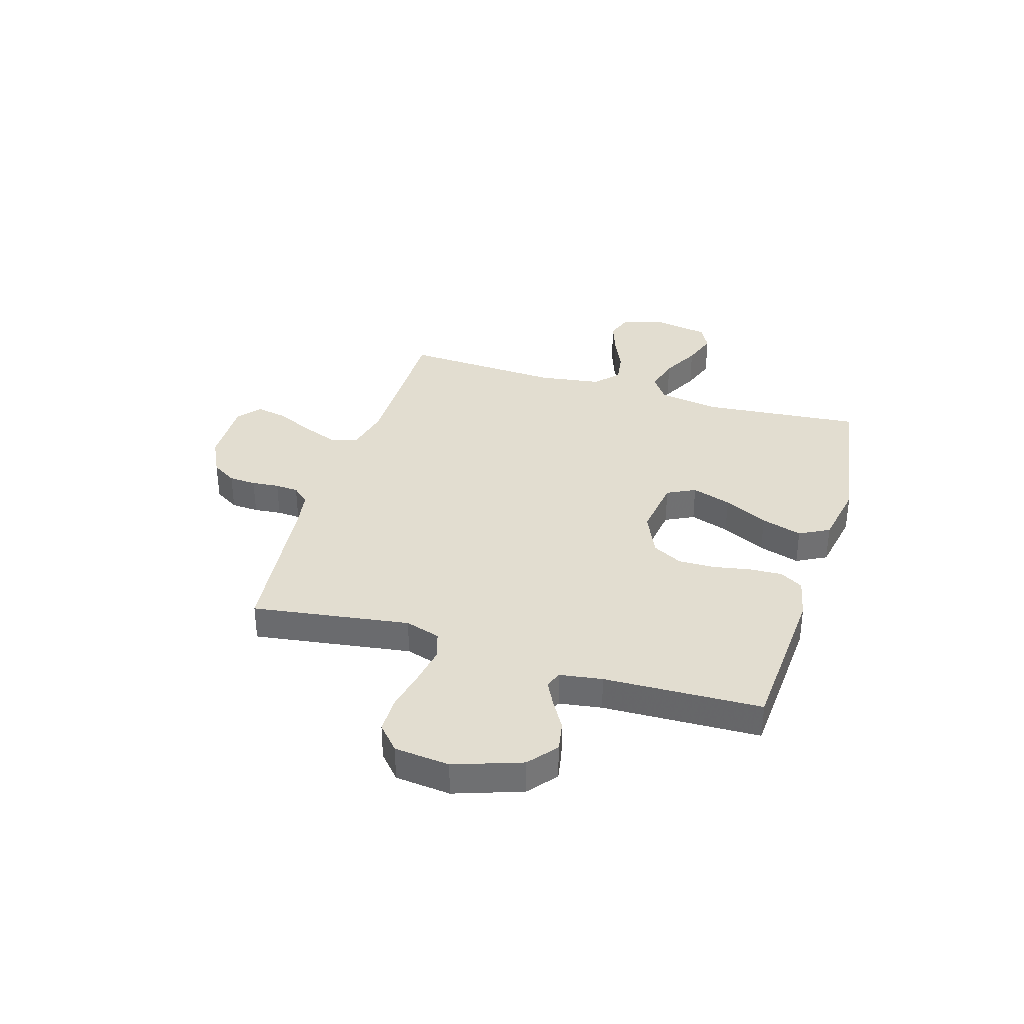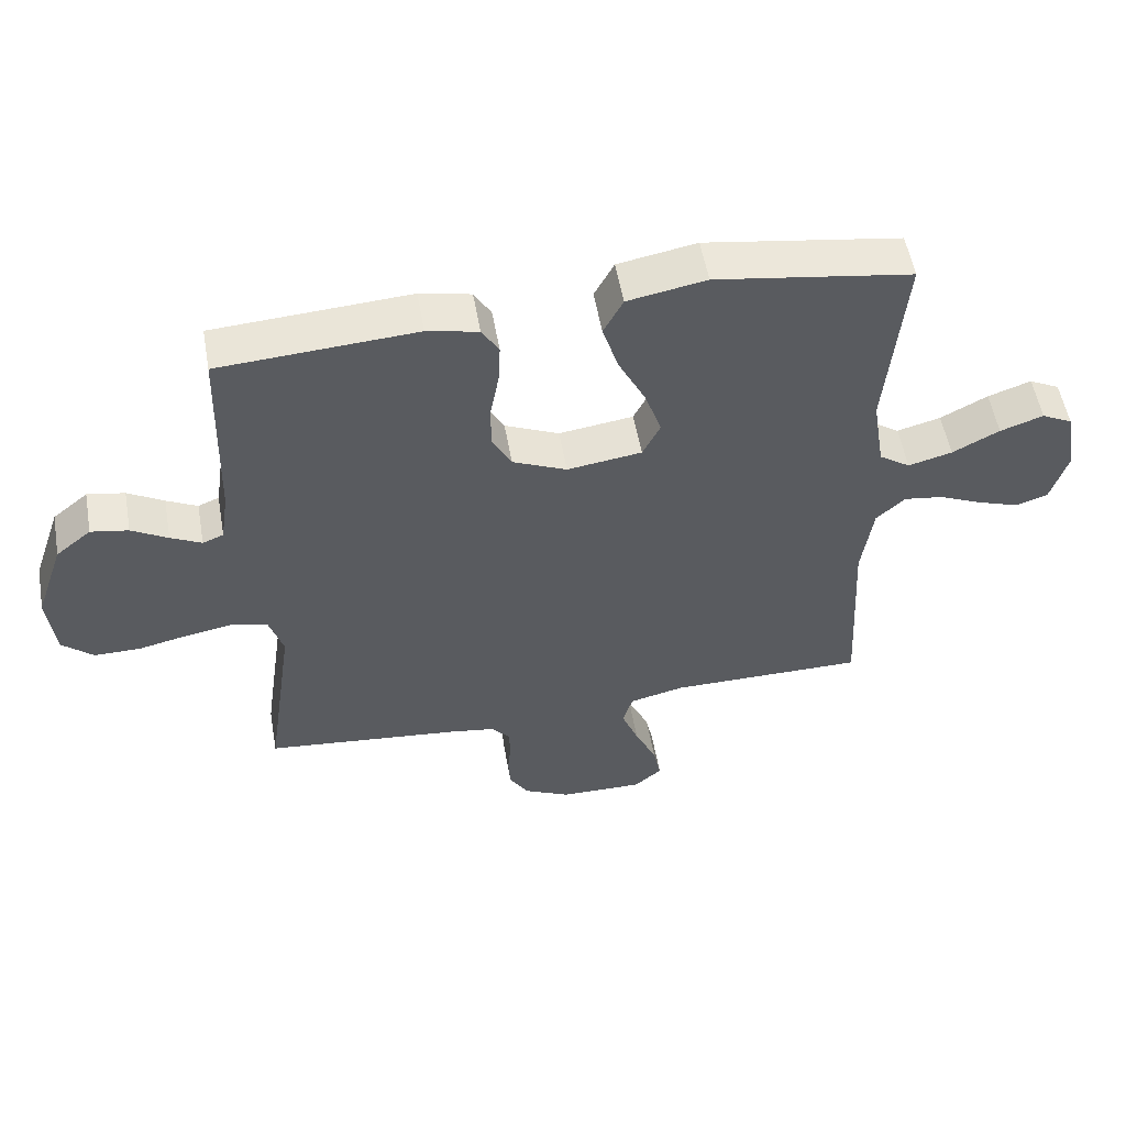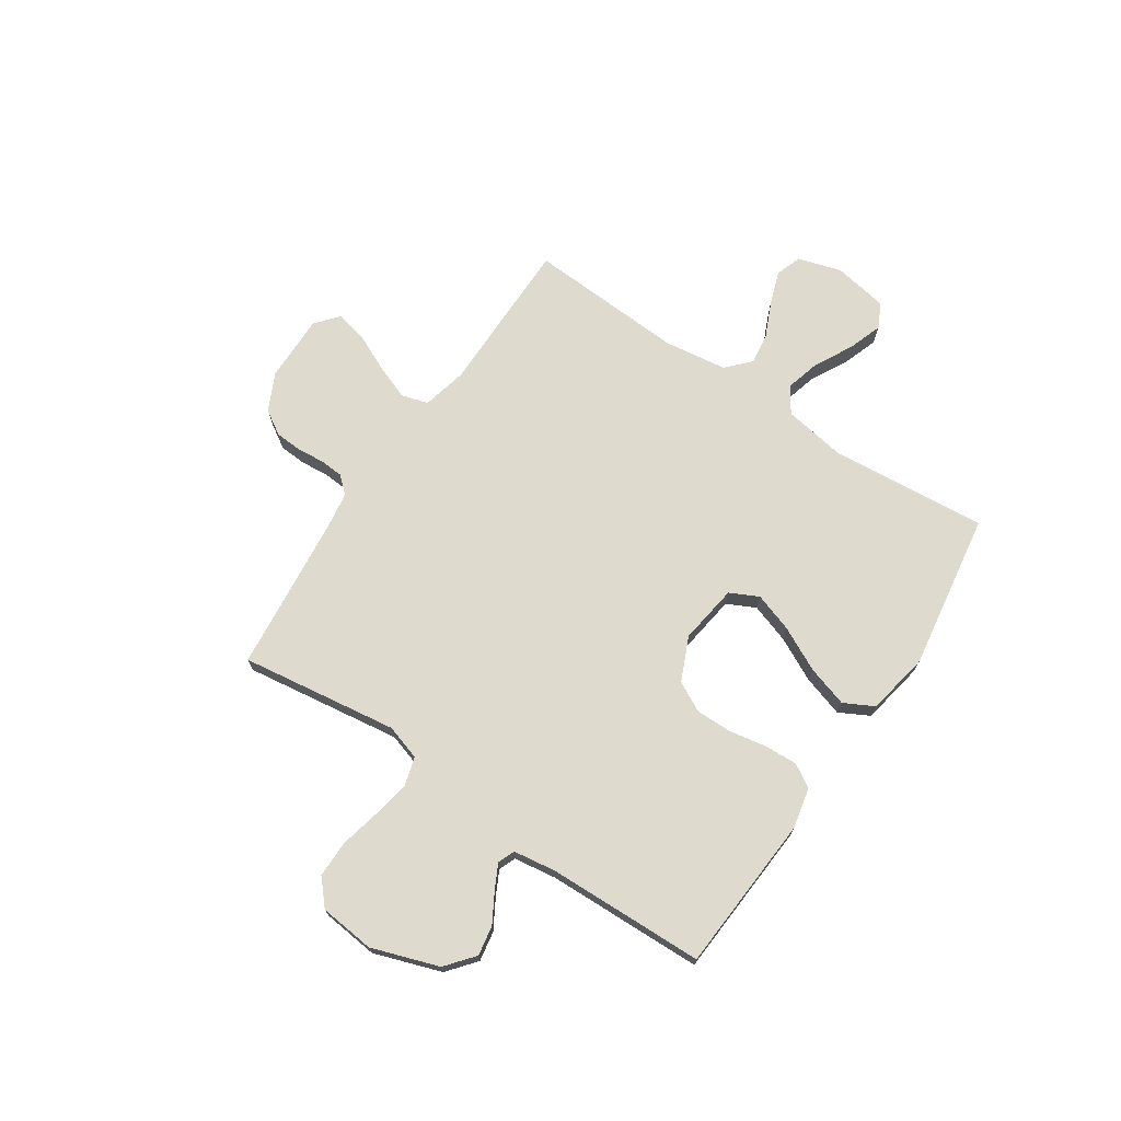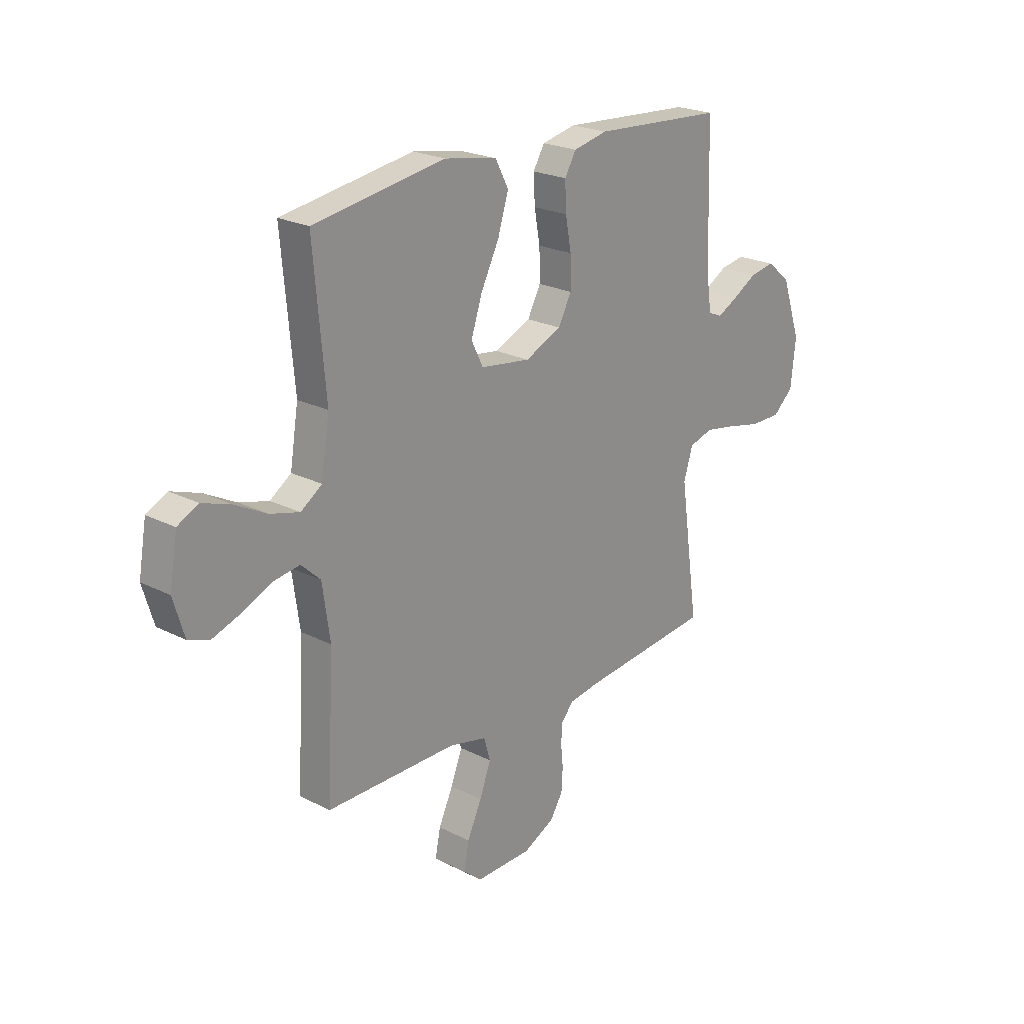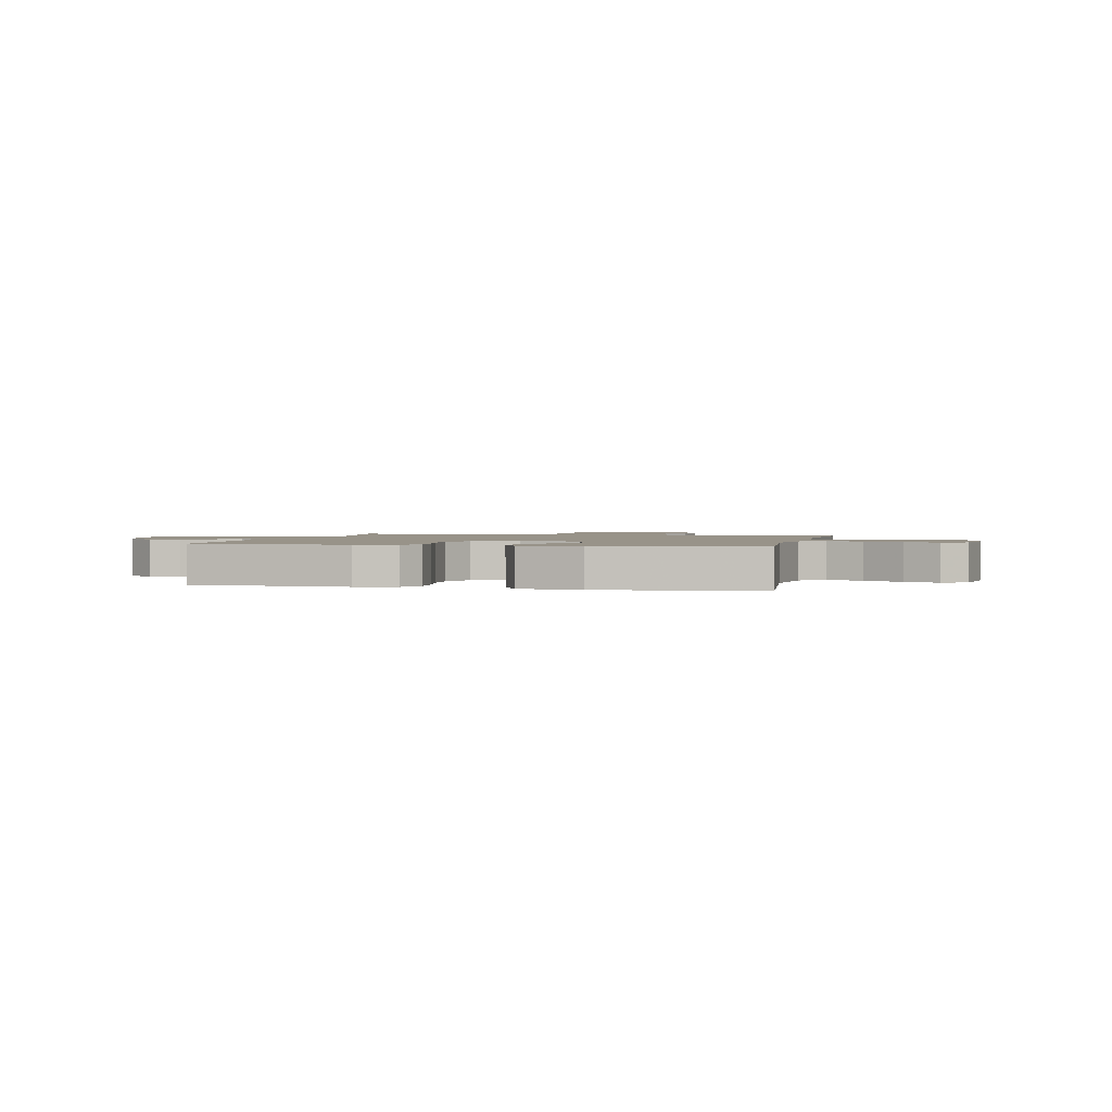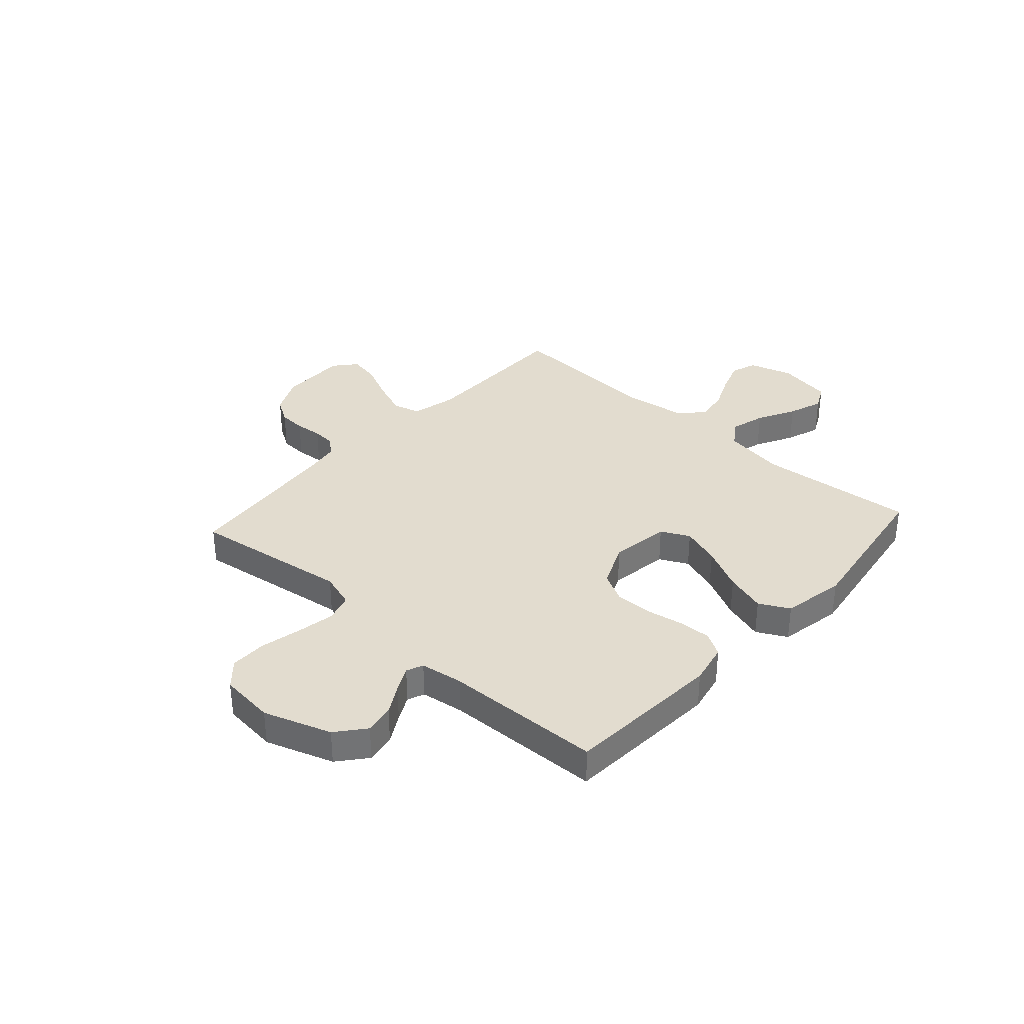
<metadata>
{"format":"obj","ext":"obj","renderer":"f3d","projection":"perspective","resolution":1024,"background":"white","views":[{"elev":35.4,"azim":-73.2,"up":"+Y"},{"elev":54.6,"azim":-10.0,"up":"+Z"},{"elev":71.3,"azim":-56.1,"up":"+Y"},{"elev":22.6,"azim":131.2,"up":"+Z"},{"elev":1.6,"azim":12.8,"up":"+Y"},{"elev":34.6,"azim":-47.9,"up":"+Y"}]}
</metadata>
<code>
v 0.5 0.07 -0.5
v 0.2 0.07 -0.5
v 0.115 0.07 -0.52
v 0.1 0.07 -0.571
v 0.126 0.07 -0.639
v 0.159 0.07 -0.71
v 0.171 0.07 -0.77
v 0.128 0.07 -0.806
v 0 0.07 -0.804
v -0.072 0.07 -0.769
v -0.101 0.07 -0.722
v -0.104 0.07 -0.67
v -0.099 0.07 -0.618
v -0.102 0.07 -0.574
v -0.13 0.07 -0.542
v -0.2 0.07 -0.531
v -0.5 0.07 -0.5
v -0.457 0.07 -0.2
v -0.478 0.07 -0.133
v -0.532 0.07 -0.117
v -0.605 0.07 -0.13
v -0.682 0.07 -0.147
v -0.752 0.07 -0.147
v -0.799 0.07 -0.105
v -0.81 0.07 0
v -0.766 0.07 0.128
v -0.712 0.07 0.172
v -0.655 0.07 0.162
v -0.6 0.07 0.13
v -0.553 0.07 0.106
v -0.521 0.07 0.119
v -0.509 0.07 0.2
v -0.5 0.07 0.5
v -0.2 0.07 0.519
v -0.122 0.07 0.502
v -0.096 0.07 0.458
v -0.099 0.07 0.395
v -0.112 0.07 0.324
v -0.113 0.07 0.255
v -0.083 0.07 0.198
v 0 0.07 0.161
v 0.114 0.07 0.177
v 0.141 0.07 0.231
v 0.116 0.07 0.306
v 0.074 0.07 0.39
v 0.05 0.07 0.468
v 0.08 0.07 0.525
v 0.2 0.07 0.547
v 0.5 0.07 0.5
v 0.473 0.07 0.2
v 0.492 0.07 0.082
v 0.54 0.07 0.049
v 0.607 0.07 0.067
v 0.679 0.07 0.105
v 0.745 0.07 0.128
v 0.792 0.07 0.104
v 0.81 0.07 0
v 0.785 0.07 -0.083
v 0.736 0.07 -0.1
v 0.673 0.07 -0.078
v 0.606 0.07 -0.048
v 0.545 0.07 -0.039
v 0.501 0.07 -0.08
v 0.484 0.07 -0.2
v 0.5 0 -0.5
v 0.2 0 -0.5
v 0.115 0 -0.52
v 0.1 0 -0.571
v 0.126 0 -0.639
v 0.159 0 -0.71
v 0.171 0 -0.77
v 0.128 0 -0.806
v 0 0 -0.804
v -0.072 0 -0.769
v -0.101 0 -0.722
v -0.104 0 -0.67
v -0.099 0 -0.618
v -0.102 0 -0.574
v -0.13 0 -0.542
v -0.2 0 -0.531
v -0.5 0 -0.5
v -0.457 0 -0.2
v -0.478 0 -0.133
v -0.532 0 -0.117
v -0.605 0 -0.13
v -0.682 0 -0.147
v -0.752 0 -0.147
v -0.799 0 -0.105
v -0.81 0 0
v -0.766 0 0.128
v -0.712 0 0.172
v -0.655 0 0.162
v -0.6 0 0.13
v -0.553 0 0.106
v -0.521 0 0.119
v -0.509 0 0.2
v -0.5 0 0.5
v -0.2 0 0.519
v -0.122 0 0.502
v -0.096 0 0.458
v -0.099 0 0.395
v -0.112 0 0.324
v -0.113 0 0.255
v -0.083 0 0.198
v 0 0 0.161
v 0.114 0 0.177
v 0.141 0 0.231
v 0.116 0 0.306
v 0.074 0 0.39
v 0.05 0 0.468
v 0.08 0 0.525
v 0.2 0 0.547
v 0.5 0 0.5
v 0.473 0 0.2
v 0.492 0 0.082
v 0.54 0 0.049
v 0.607 0 0.067
v 0.679 0 0.105
v 0.745 0 0.128
v 0.792 0 0.104
v 0.81 0 0
v 0.785 0 -0.083
v 0.736 0 -0.1
v 0.673 0 -0.078
v 0.606 0 -0.048
v 0.545 0 -0.039
v 0.501 0 -0.08
v 0.484 0 -0.2
f 59 60 61
f 58 59 61
f 57 58 61
f 56 57 61
f 55 56 61
f 54 55 61
f 53 54 61
f 52 53 61 62
f 51 52 62 63
f 48 49 50
f 47 48 50
f 46 47 50
f 45 46 50
f 44 45 50
f 51 63 64
f 50 51 64
f 44 50 64
f 43 44 64
f 36 37 38
f 35 36 38
f 34 35 38
f 33 34 38
f 32 33 38
f 31 32 38 39
f 30 31 39 40
f 27 28 29
f 26 27 29
f 25 26 29
f 24 25 29
f 23 24 29
f 22 23 29
f 21 22 29
f 20 21 29 30
f 30 40 41
f 20 30 41
f 19 20 41
f 16 17 18
f 19 41 42
f 18 19 42
f 16 18 42
f 15 16 42
f 11 12 13
f 10 11 13
f 9 10 13
f 8 9 13
f 7 8 13
f 6 7 13
f 5 6 13
f 4 5 13 14
f 64 1 2
f 43 64 2
f 42 43 2
f 14 15 42
f 4 14 42
f 3 4 42
f 2 3 42
f 125 124 123
f 125 123 122
f 125 122 121
f 125 121 120
f 125 120 119
f 125 119 118
f 125 118 117
f 126 125 117 116
f 127 126 116 115
f 114 113 112
f 114 112 111
f 114 111 110
f 114 110 109
f 114 109 108
f 128 127 115
f 128 115 114
f 128 114 108
f 128 108 107
f 102 101 100
f 102 100 99
f 102 99 98
f 102 98 97
f 102 97 96
f 103 102 96 95
f 104 103 95 94
f 93 92 91
f 93 91 90
f 93 90 89
f 93 89 88
f 93 88 87
f 93 87 86
f 93 86 85
f 94 93 85 84
f 105 104 94
f 105 94 84
f 105 84 83
f 82 81 80
f 106 105 83
f 106 83 82
f 106 82 80
f 106 80 79
f 77 76 75
f 77 75 74
f 77 74 73
f 77 73 72
f 77 72 71
f 77 71 70
f 77 70 69
f 78 77 69 68
f 66 65 128
f 66 128 107
f 66 107 106
f 106 79 78
f 106 78 68
f 106 68 67
f 106 67 66
f 1 65 66 2
f 2 66 67 3
f 3 67 68 4
f 4 68 69 5
f 5 69 70 6
f 6 70 71 7
f 7 71 72 8
f 8 72 73 9
f 9 73 74 10
f 10 74 75 11
f 11 75 76 12
f 12 76 77 13
f 13 77 78 14
f 14 78 79 15
f 15 79 80 16
f 16 80 81 17
f 17 81 82 18
f 18 82 83 19
f 19 83 84 20
f 20 84 85 21
f 21 85 86 22
f 22 86 87 23
f 23 87 88 24
f 24 88 89 25
f 25 89 90 26
f 26 90 91 27
f 27 91 92 28
f 28 92 93 29
f 29 93 94 30
f 30 94 95 31
f 31 95 96 32
f 32 96 97 33
f 33 97 98 34
f 34 98 99 35
f 35 99 100 36
f 36 100 101 37
f 37 101 102 38
f 38 102 103 39
f 39 103 104 40
f 40 104 105 41
f 41 105 106 42
f 42 106 107 43
f 43 107 108 44
f 44 108 109 45
f 45 109 110 46
f 46 110 111 47
f 47 111 112 48
f 48 112 113 49
f 49 113 114 50
f 50 114 115 51
f 51 115 116 52
f 52 116 117 53
f 53 117 118 54
f 54 118 119 55
f 55 119 120 56
f 56 120 121 57
f 57 121 122 58
f 58 122 123 59
f 59 123 124 60
f 60 124 125 61
f 61 125 126 62
f 62 126 127 63
f 63 127 128 64
f 64 128 65 1

</code>
